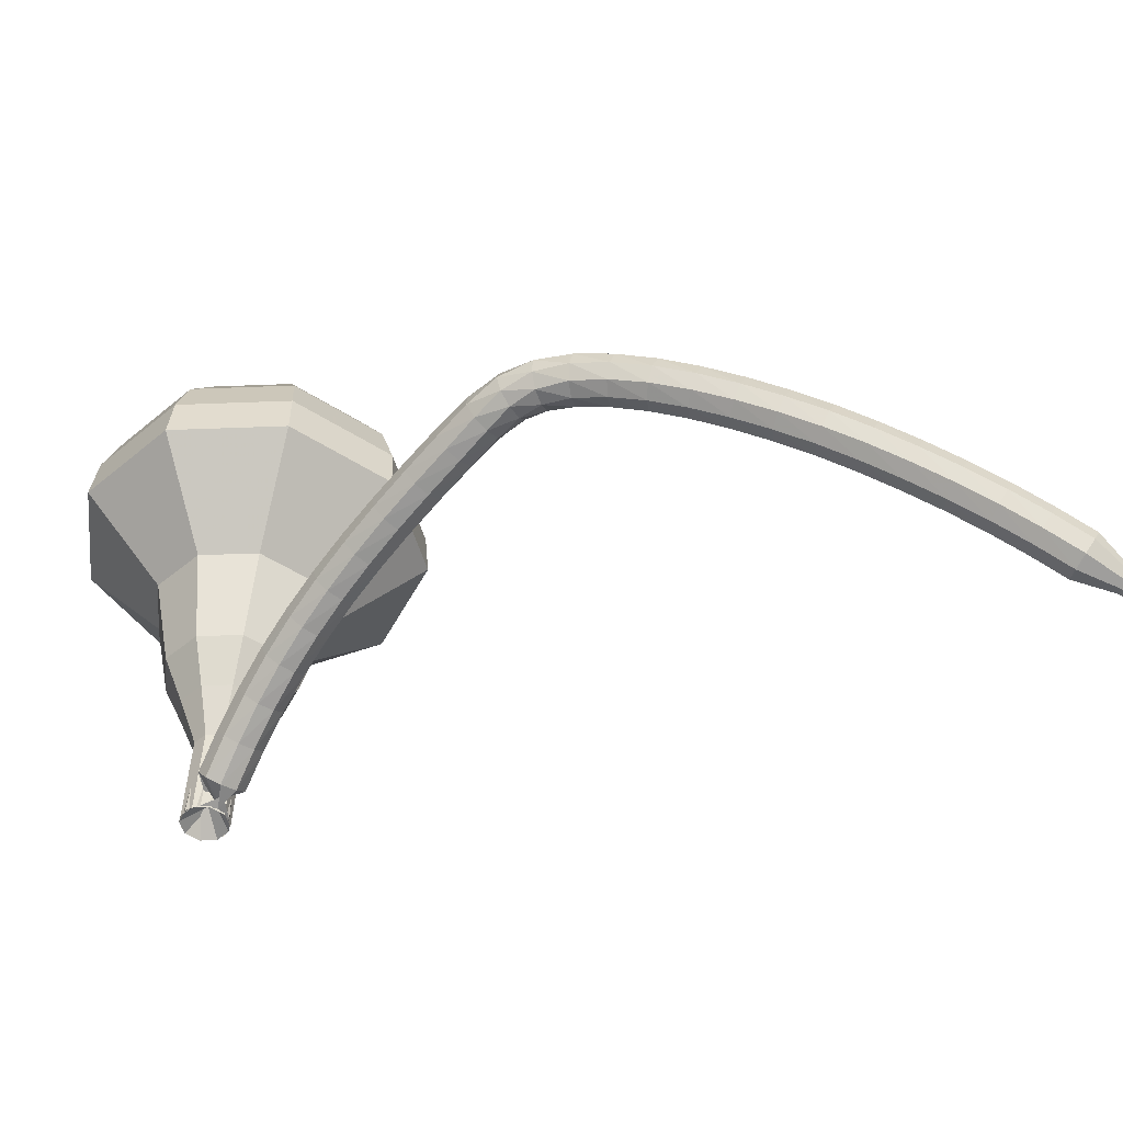
<metadata>
{"format":"obj","ext":"obj","renderer":"f3d","projection":"perspective","resolution":1024,"background":"white","views":[{"elev":-22.8,"azim":157.2,"up":"+Y"}]}
</metadata>
<code>
g tube1
v 165.8 163.2 199
v 164.4 164 196
v 161.4 164 194.4
v 158.2 163.1 195
v 156.2 161.8 197.4
v 156.5 160.6 200.6
v 158.8 160.1 203
v 162.1 160.6 203.6
v 164.9 161.8 202
v 165.8 163.2 199
v 164.3 163.8 199.3
v 163.3 164.4 197.1
v 161.1 164.4 196
v 158.7 163.7 196.4
v 157.3 162.7 198.2
v 157.5 161.9 200.5
v 159.2 161.5 202.3
v 161.6 161.9 202.7
v 163.6 162.8 201.5
v 164.3 163.8 199.3
v 160.5 163.9 199.7
v 160.5 163.9 199.7
v 160.5 163.9 199.7
v 160.5 163.9 199.7
v 160.5 163.9 199.7
v 160.5 163.9 199.7
v 160.5 163.9 199.7
v 160.5 163.9 199.7
v 160.5 163.9 199.7
v 160.5 163.9 199.7
v 164 142.8 191.6
v 164.2 143.1 191
v 164.7 143.3 190.7
v 165.4 143.4 190.8
v 165.9 143.3 191.3
v 165.9 143 191.9
v 165.5 142.7 192.4
v 164.9 142.5 192.5
v 164.3 142.6 192.2
v 164 142.8 191.6
v 165.6 144.7 190.7
v 165.4 144.4 190.1
v 164.9 144 189.8
v 164.2 143.9 189.9
v 163.7 144.1 190.4
v 163.6 144.4 191
v 164 144.8 191.4
v 164.6 145 191.5
v 165.3 145 191.3
v 165.6 144.7 190.7
v 165.1 146.2 189.8
v 165 145.8 189.2
v 164.5 145.5 188.9
v 163.8 145.3 189
v 163.3 145.5 189.5
v 163.2 145.8 190.1
v 163.6 146.2 190.5
v 164.2 146.5 190.6
v 164.8 146.5 190.3
v 165.1 146.2 189.8
v 164.7 147.7 188.8
v 164.6 147.2 188.2
v 164.1 146.8 188
v 163.4 146.7 188.1
v 162.9 146.8 188.5
v 162.8 147.2 189
v 163.1 147.6 189.5
v 163.7 147.9 189.5
v 164.3 147.9 189.3
v 164.7 147.7 188.8
v 164.1 149 187.7
v 164.1 148.5 187.2
v 163.6 148.1 186.9
v 163 147.9 187
v 162.4 148.1 187.4
v 162.3 148.5 187.9
v 162.5 148.9 188.3
v 163.1 149.3 188.4
v 163.8 149.3 188.1
v 164.1 149 187.7
v 163.6 150.3 186.5
v 163.6 149.8 186
v 163.1 149.3 185.8
v 162.5 149.1 185.8
v 161.9 149.2 186.2
v 161.7 149.6 186.7
v 162 150.2 187.1
v 162.5 150.5 187.2
v 163.2 150.6 186.9
v 163.6 150.3 186.5
v 162.9 151.5 185.2
v 163 151 184.8
v 162.6 150.5 184.5
v 161.9 150.2 184.6
v 161.4 150.3 185
v 161.1 150.7 185.5
v 161.3 151.3 185.8
v 161.9 151.7 185.9
v 162.5 151.8 185.7
v 162.9 151.5 185.2
v 162.3 152.6 183.9
v 162.3 152.1 183.5
v 161.9 151.5 183.2
v 161.3 151.2 183.3
v 160.8 151.3 183.7
v 160.5 151.8 184.1
v 160.6 152.3 184.5
v 161.2 152.8 184.6
v 161.8 152.9 184.3
v 162.3 152.6 183.9
v 161.5 153.7 182.5
v 161.6 153.1 182.1
v 161.3 152.6 181.9
v 160.7 152.3 181.9
v 160.1 152.3 182.3
v 159.8 152.7 182.7
v 159.9 153.3 183.1
v 160.4 153.8 183.2
v 161.1 153.9 182.9
v 161.5 153.7 182.5
v 160.8 154.7 181.1
v 160.9 154.1 180.7
v 160.6 153.6 180.5
v 160 153.2 180.5
v 159.4 153.3 180.9
v 159.1 153.7 181.3
v 159.2 154.3 181.7
v 159.7 154.8 181.8
v 160.3 154.9 181.5
v 160.8 154.7 181.1
v 160 155.6 179.7
v 160.2 155.1 179.3
v 159.9 154.5 179.1
v 159.3 154.2 179.2
v 158.7 154.2 179.5
v 158.4 154.6 180
v 158.5 155.2 180.3
v 158.9 155.7 180.4
v 159.5 155.9 180.2
v 160 155.6 179.7
v 159.3 156.5 178.5
v 159.4 156 178.1
v 159.2 155.4 177.9
v 158.7 155 177.9
v 158.1 155 178.3
v 157.7 155.3 178.8
v 157.8 155.9 179.1
v 158.2 156.4 179.2
v 158.8 156.7 179
v 159.3 156.5 178.5
v 158.3 157.3 177.5
v 158.6 156.8 177.1
v 158.6 156.2 176.9
v 158.2 155.6 176.9
v 157.6 155.4 177.3
v 157.2 155.7 177.8
v 157.1 156.2 178.1
v 157.3 156.9 178.2
v 157.8 157.3 178
v 158.3 157.3 177.5
v 157.2 157.6 176.7
v 157.6 157.3 176.2
v 157.7 156.7 176
v 157.5 156.1 176
v 157.1 155.7 176.4
v 156.7 155.7 176.9
v 156.4 156.2 177.3
v 156.4 156.9 177.4
v 156.7 157.5 177.2
v 157.2 157.6 176.7
v 155.9 157.6 175.8
v 156.3 157.4 175.3
v 156.6 156.9 175.1
v 156.6 156.2 175.2
v 156.3 155.7 175.6
v 155.9 155.7 176.1
v 155.5 156.1 176.5
v 155.4 156.8 176.6
v 155.5 157.4 176.3
v 155.9 157.6 175.8
v 154.6 157.4 175
v 155 157.3 174.4
v 155.3 156.7 174.2
v 155.4 156.1 174.3
v 155.2 155.6 174.7
v 154.8 155.5 175.3
v 154.5 155.8 175.7
v 154.2 156.5 175.8
v 154.3 157.1 175.5
v 154.6 157.4 175
v 153.3 157.1 174.1
v 153.7 156.9 173.6
v 154 156.4 173.3
v 154.2 155.8 173.4
v 154.1 155.3 173.8
v 153.7 155.2 174.4
v 153.3 155.5 174.8
v 153 156.1 174.9
v 153 156.7 174.6
v 153.3 157.1 174.1
v 151.9 156.6 173.3
v 152.3 156.5 172.7
v 152.7 156 172.4
v 152.9 155.3 172.5
v 152.8 154.8 173
v 152.5 154.7 173.6
v 152.1 155 174
v 151.8 155.6 174.1
v 151.7 156.2 173.8
v 151.9 156.6 173.3
v 150.6 156 172.4
v 151 155.9 171.9
v 151.4 155.4 171.6
v 151.6 154.8 171.7
v 151.5 154.3 172.1
v 151.2 154.2 172.7
v 150.8 154.5 173.2
v 150.5 155.1 173.3
v 150.4 155.7 173
v 150.6 156 172.4
v 149.2 155.4 171.6
v 149.6 155.3 171.1
v 150 154.8 170.8
v 150.2 154.2 170.9
v 150.2 153.7 171.3
v 149.9 153.6 171.9
v 149.5 153.8 172.4
v 149.2 154.4 172.5
v 149.1 155 172.2
v 149.2 155.4 171.6
v 147.9 154.7 170.9
v 148.2 154.6 170.3
v 148.6 154.1 170
v 148.9 153.5 170.1
v 148.9 153 170.6
v 148.6 152.9 171.2
v 148.2 153.2 171.6
v 147.9 153.7 171.7
v 147.7 154.3 171.4
v 147.9 154.7 170.9
v 146.5 153.9 170.1
v 146.8 153.9 169.5
v 147.3 153.4 169.2
v 147.5 152.8 169.3
v 147.6 152.3 169.8
v 147.3 152.2 170.4
v 146.9 152.4 170.9
v 146.6 153 171
v 146.4 153.6 170.7
v 146.5 153.9 170.1
v 145.1 153.1 169.5
v 145.5 153.1 168.9
v 145.9 152.6 168.5
v 146.2 152 168.7
v 146.2 151.5 169.1
v 146 151.4 169.8
v 145.6 151.7 170.3
v 145.2 152.2 170.4
v 145 152.8 170
v 145.1 153.1 169.5
v 143.8 152.3 168.8
v 144.1 152.2 168.2
v 144.5 151.8 167.9
v 144.8 151.2 168
v 144.9 150.7 168.5
v 144.7 150.6 169.1
v 144.3 150.9 169.6
v 143.9 151.4 169.7
v 143.7 152 169.4
v 143.8 152.3 168.8
v 142.4 151.4 168.2
v 142.7 151.4 167.6
v 143.1 150.9 167.3
v 143.5 150.3 167.4
v 143.6 149.9 167.9
v 143.4 149.7 168.5
v 143 150 169
v 142.6 150.6 169.1
v 142.4 151.1 168.8
v 142.4 151.4 168.2
v 141 150.5 167.7
v 141.3 150.4 167.1
v 141.7 150 166.7
v 142.1 149.4 166.8
v 142.2 149 167.3
v 142 148.9 168
v 141.7 149.1 168.5
v 141.3 149.7 168.6
v 141 150.2 168.3
v 141 150.5 167.7
v 139.7 149.6 167.2
v 140 149.5 166.6
v 140.4 149.1 166.2
v 140.7 148.5 166.4
v 140.9 148.1 166.9
v 140.7 147.9 167.5
v 140.3 148.2 168
v 139.9 148.8 168.1
v 139.7 149.3 167.8
v 139.7 149.6 167.2
v 138.6 148.2 166.7
v 138.7 148.2 166.4
v 138.9 148 166.3
v 139.1 147.7 166.3
v 139.2 147.5 166.6
v 139.1 147.4 166.9
v 138.9 147.6 167.2
v 138.7 147.8 167.2
v 138.6 148.1 167.1
v 138.6 148.2 166.7
v 137.3 147.1 166.3
v 137.4 147.1 166.1
v 137.6 147 166
v 137.7 146.8 166
v 137.7 146.6 166.2
v 137.7 146.6 166.4
v 137.6 146.7 166.6
v 137.4 146.9 166.6
v 137.3 147 166.5
v 137.3 147.1 166.3
v 136.1 146.1 165.9
v 136.1 146 165.8
v 136.2 146 165.7
v 136.3 145.8 165.7
v 136.3 145.8 165.8
v 136.3 145.7 166
v 136.2 145.8 166.1
v 136.1 145.9 166.1
v 136.1 146 166
v 136.1 146.1 165.9
f 1 2 12
f 12 11 1
f 2 3 13
f 13 12 2
f 3 4 14
f 14 13 3
f 4 5 15
f 15 14 4
f 5 6 16
f 16 15 5
f 6 7 17
f 17 16 6
f 7 8 18
f 18 17 7
f 8 9 19
f 19 18 8
f 9 10 20
f 20 19 9
f 11 12 22
f 22 21 11
f 12 13 23
f 23 22 12
f 13 14 24
f 24 23 13
f 14 15 25
f 25 24 14
f 15 16 26
f 26 25 15
f 16 17 27
f 27 26 16
f 17 18 28
f 28 27 17
f 18 19 29
f 29 28 18
f 19 20 30
f 30 29 19
f 21 22 32
f 32 31 21
f 22 23 33
f 33 32 22
f 23 24 34
f 34 33 23
f 24 25 35
f 35 34 24
f 25 26 36
f 36 35 25
f 26 27 37
f 37 36 26
f 27 28 38
f 38 37 27
f 28 29 39
f 39 38 28
f 29 30 40
f 40 39 29
f 31 32 42
f 42 41 31
f 32 33 43
f 43 42 32
f 33 34 44
f 44 43 33
f 34 35 45
f 45 44 34
f 35 36 46
f 46 45 35
f 36 37 47
f 47 46 36
f 37 38 48
f 48 47 37
f 38 39 49
f 49 48 38
f 39 40 50
f 50 49 39
f 41 42 52
f 52 51 41
f 42 43 53
f 53 52 42
f 43 44 54
f 54 53 43
f 44 45 55
f 55 54 44
f 45 46 56
f 56 55 45
f 46 47 57
f 57 56 46
f 47 48 58
f 58 57 47
f 48 49 59
f 59 58 48
f 49 50 60
f 60 59 49
f 51 52 62
f 62 61 51
f 52 53 63
f 63 62 52
f 53 54 64
f 64 63 53
f 54 55 65
f 65 64 54
f 55 56 66
f 66 65 55
f 56 57 67
f 67 66 56
f 57 58 68
f 68 67 57
f 58 59 69
f 69 68 58
f 59 60 70
f 70 69 59
f 61 62 72
f 72 71 61
f 62 63 73
f 73 72 62
f 63 64 74
f 74 73 63
f 64 65 75
f 75 74 64
f 65 66 76
f 76 75 65
f 66 67 77
f 77 76 66
f 67 68 78
f 78 77 67
f 68 69 79
f 79 78 68
f 69 70 80
f 80 79 69
f 71 72 82
f 82 81 71
f 72 73 83
f 83 82 72
f 73 74 84
f 84 83 73
f 74 75 85
f 85 84 74
f 75 76 86
f 86 85 75
f 76 77 87
f 87 86 76
f 77 78 88
f 88 87 77
f 78 79 89
f 89 88 78
f 79 80 90
f 90 89 79
f 81 82 92
f 92 91 81
f 82 83 93
f 93 92 82
f 83 84 94
f 94 93 83
f 84 85 95
f 95 94 84
f 85 86 96
f 96 95 85
f 86 87 97
f 97 96 86
f 87 88 98
f 98 97 87
f 88 89 99
f 99 98 88
f 89 90 100
f 100 99 89
f 91 92 102
f 102 101 91
f 92 93 103
f 103 102 92
f 93 94 104
f 104 103 93
f 94 95 105
f 105 104 94
f 95 96 106
f 106 105 95
f 96 97 107
f 107 106 96
f 97 98 108
f 108 107 97
f 98 99 109
f 109 108 98
f 99 100 110
f 110 109 99
f 101 102 112
f 112 111 101
f 102 103 113
f 113 112 102
f 103 104 114
f 114 113 103
f 104 105 115
f 115 114 104
f 105 106 116
f 116 115 105
f 106 107 117
f 117 116 106
f 107 108 118
f 118 117 107
f 108 109 119
f 119 118 108
f 109 110 120
f 120 119 109
f 111 112 122
f 122 121 111
f 112 113 123
f 123 122 112
f 113 114 124
f 124 123 113
f 114 115 125
f 125 124 114
f 115 116 126
f 126 125 115
f 116 117 127
f 127 126 116
f 117 118 128
f 128 127 117
f 118 119 129
f 129 128 118
f 119 120 130
f 130 129 119
f 121 122 132
f 132 131 121
f 122 123 133
f 133 132 122
f 123 124 134
f 134 133 123
f 124 125 135
f 135 134 124
f 125 126 136
f 136 135 125
f 126 127 137
f 137 136 126
f 127 128 138
f 138 137 127
f 128 129 139
f 139 138 128
f 129 130 140
f 140 139 129
f 131 132 142
f 142 141 131
f 132 133 143
f 143 142 132
f 133 134 144
f 144 143 133
f 134 135 145
f 145 144 134
f 135 136 146
f 146 145 135
f 136 137 147
f 147 146 136
f 137 138 148
f 148 147 137
f 138 139 149
f 149 148 138
f 139 140 150
f 150 149 139
f 141 142 152
f 152 151 141
f 142 143 153
f 153 152 142
f 143 144 154
f 154 153 143
f 144 145 155
f 155 154 144
f 145 146 156
f 156 155 145
f 146 147 157
f 157 156 146
f 147 148 158
f 158 157 147
f 148 149 159
f 159 158 148
f 149 150 160
f 160 159 149
f 151 152 162
f 162 161 151
f 152 153 163
f 163 162 152
f 153 154 164
f 164 163 153
f 154 155 165
f 165 164 154
f 155 156 166
f 166 165 155
f 156 157 167
f 167 166 156
f 157 158 168
f 168 167 157
f 158 159 169
f 169 168 158
f 159 160 170
f 170 169 159
f 161 162 172
f 172 171 161
f 162 163 173
f 173 172 162
f 163 164 174
f 174 173 163
f 164 165 175
f 175 174 164
f 165 166 176
f 176 175 165
f 166 167 177
f 177 176 166
f 167 168 178
f 178 177 167
f 168 169 179
f 179 178 168
f 169 170 180
f 180 179 169
f 171 172 182
f 182 181 171
f 172 173 183
f 183 182 172
f 173 174 184
f 184 183 173
f 174 175 185
f 185 184 174
f 175 176 186
f 186 185 175
f 176 177 187
f 187 186 176
f 177 178 188
f 188 187 177
f 178 179 189
f 189 188 178
f 179 180 190
f 190 189 179
f 181 182 192
f 192 191 181
f 182 183 193
f 193 192 182
f 183 184 194
f 194 193 183
f 184 185 195
f 195 194 184
f 185 186 196
f 196 195 185
f 186 187 197
f 197 196 186
f 187 188 198
f 198 197 187
f 188 189 199
f 199 198 188
f 189 190 200
f 200 199 189
f 191 192 202
f 202 201 191
f 192 193 203
f 203 202 192
f 193 194 204
f 204 203 193
f 194 195 205
f 205 204 194
f 195 196 206
f 206 205 195
f 196 197 207
f 207 206 196
f 197 198 208
f 208 207 197
f 198 199 209
f 209 208 198
f 199 200 210
f 210 209 199
f 201 202 212
f 212 211 201
f 202 203 213
f 213 212 202
f 203 204 214
f 214 213 203
f 204 205 215
f 215 214 204
f 205 206 216
f 216 215 205
f 206 207 217
f 217 216 206
f 207 208 218
f 218 217 207
f 208 209 219
f 219 218 208
f 209 210 220
f 220 219 209
f 211 212 222
f 222 221 211
f 212 213 223
f 223 222 212
f 213 214 224
f 224 223 213
f 214 215 225
f 225 224 214
f 215 216 226
f 226 225 215
f 216 217 227
f 227 226 216
f 217 218 228
f 228 227 217
f 218 219 229
f 229 228 218
f 219 220 230
f 230 229 219
f 221 222 232
f 232 231 221
f 222 223 233
f 233 232 222
f 223 224 234
f 234 233 223
f 224 225 235
f 235 234 224
f 225 226 236
f 236 235 225
f 226 227 237
f 237 236 226
f 227 228 238
f 238 237 227
f 228 229 239
f 239 238 228
f 229 230 240
f 240 239 229
f 231 232 242
f 242 241 231
f 232 233 243
f 243 242 232
f 233 234 244
f 244 243 233
f 234 235 245
f 245 244 234
f 235 236 246
f 246 245 235
f 236 237 247
f 247 246 236
f 237 238 248
f 248 247 237
f 238 239 249
f 249 248 238
f 239 240 250
f 250 249 239
f 241 242 252
f 252 251 241
f 242 243 253
f 253 252 242
f 243 244 254
f 254 253 243
f 244 245 255
f 255 254 244
f 245 246 256
f 256 255 245
f 246 247 257
f 257 256 246
f 247 248 258
f 258 257 247
f 248 249 259
f 259 258 248
f 249 250 260
f 260 259 249
f 251 252 262
f 262 261 251
f 252 253 263
f 263 262 252
f 253 254 264
f 264 263 253
f 254 255 265
f 265 264 254
f 255 256 266
f 266 265 255
f 256 257 267
f 267 266 256
f 257 258 268
f 268 267 257
f 258 259 269
f 269 268 258
f 259 260 270
f 270 269 259
f 261 262 272
f 272 271 261
f 262 263 273
f 273 272 262
f 263 264 274
f 274 273 263
f 264 265 275
f 275 274 264
f 265 266 276
f 276 275 265
f 266 267 277
f 277 276 266
f 267 268 278
f 278 277 267
f 268 269 279
f 279 278 268
f 269 270 280
f 280 279 269
f 271 272 282
f 282 281 271
f 272 273 283
f 283 282 272
f 273 274 284
f 284 283 273
f 274 275 285
f 285 284 274
f 275 276 286
f 286 285 275
f 276 277 287
f 287 286 276
f 277 278 288
f 288 287 277
f 278 279 289
f 289 288 278
f 279 280 290
f 290 289 279
f 281 282 292
f 292 291 281
f 282 283 293
f 293 292 282
f 283 284 294
f 294 293 283
f 284 285 295
f 295 294 284
f 285 286 296
f 296 295 285
f 286 287 297
f 297 296 286
f 287 288 298
f 298 297 287
f 288 289 299
f 299 298 288
f 289 290 300
f 300 299 289
f 291 292 302
f 302 301 291
f 292 293 303
f 303 302 292
f 293 294 304
f 304 303 293
f 294 295 305
f 305 304 294
f 295 296 306
f 306 305 295
f 296 297 307
f 307 306 296
f 297 298 308
f 308 307 297
f 298 299 309
f 309 308 298
f 299 300 310
f 310 309 299
f 301 302 312
f 312 311 301
f 302 303 313
f 313 312 302
f 303 304 314
f 314 313 303
f 304 305 315
f 315 314 304
f 305 306 316
f 316 315 305
f 306 307 317
f 317 316 306
f 307 308 318
f 318 317 307
f 308 309 319
f 319 318 308
f 309 310 320
f 320 319 309
f 311 312 322
f 322 321 311
f 312 313 323
f 323 322 312
f 313 314 324
f 324 323 313
f 314 315 325
f 325 324 314
f 315 316 326
f 326 325 315
f 316 317 327
f 327 326 316
f 317 318 328
f 328 327 317
f 318 319 329
f 329 328 318
f 319 320 330
f 330 329 319
v 165.9 143.2 191.6
v 165.7 143.4 191
v 165.1 143.3 190.6
v 164.4 143.2 190.8
v 164 142.9 191.2
v 164.1 142.7 191.9
v 164.5 142.6 192.4
v 165.2 142.7 192.5
v 165.8 142.9 192.2
v 165.9 143.2 191.6
v 165.6 144.9 192.2
v 165.3 145.1 191.6
v 164.7 145.1 191.3
v 164 144.9 191.4
v 163.7 144.6 191.9
v 163.7 144.4 192.6
v 164.2 144.3 193.1
v 164.8 144.4 193.2
v 165.4 144.7 192.8
v 165.6 144.9 192.2
v 165.2 146.7 192.9
v 164.9 146.9 192.3
v 164.3 146.9 192
v 163.7 146.7 192.1
v 163.3 146.4 192.6
v 163.3 146.2 193.2
v 163.8 146.1 193.7
v 164.5 146.2 193.8
v 165 146.4 193.5
v 165.2 146.7 192.9
v 165.7 148.6 193.6
v 165.2 148.9 192.5
v 164 148.9 191.9
v 162.8 148.6 192.1
v 162.1 148.1 193
v 162.2 147.6 194.2
v 163.1 147.5 195.1
v 164.3 147.7 195.3
v 165.3 148.1 194.7
v 165.7 148.6 193.6
v 166.2 150.6 194.3
v 165.5 151.1 192.6
v 163.8 151 191.7
v 161.9 150.5 192
v 160.8 149.8 193.4
v 161 149.1 195.2
v 162.3 148.9 196.6
v 164.2 149.1 196.9
v 165.7 149.8 196
v 166.2 150.6 194.3
v 166.4 154.3 195.6
v 165.4 154.9 193.4
v 163.1 154.9 192.2
v 160.7 154.2 192.6
v 159.2 153.2 194.4
v 159.4 152.3 196.8
v 161.1 152 198.7
v 163.6 152.3 199.1
v 165.7 153.3 197.9
v 166.4 154.3 195.6
v 169.3 158.6 197
v 167.3 159.9 192.5
v 162.7 159.8 190.1
v 157.9 158.5 190.9
v 154.9 156.4 194.6
v 155.3 154.7 199.4
v 158.8 154 203.1
v 163.8 154.7 203.9
v 168 156.5 201.5
v 169.3 158.6 197
v 168.7 160.2 197.7
v 166.7 161.5 193.3
v 162.3 161.5 191
v 157.6 160.1 191.8
v 154.8 158.2 195.3
v 155.1 156.4 200
v 158.5 155.8 203.5
v 163.4 156.5 204.4
v 167.4 158.2 202
v 168.7 160.2 197.7
v 167.6 161.8 198.3
v 165.8 162.9 194.4
v 161.9 162.9 192.3
v 157.7 161.7 193.1
v 155.1 159.9 196.3
v 155.5 158.4 200.4
v 158.5 157.8 203.6
v 162.8 158.4 204.3
v 166.4 160 202.2
v 167.6 161.8 198.3
v 165.8 163.2 199
v 164.4 164 196
v 161.4 164 194.4
v 158.2 163.1 195
v 156.2 161.8 197.4
v 156.5 160.6 200.6
v 158.8 160.1 203
v 162.1 160.6 203.6
v 164.9 161.8 202
v 165.8 163.2 199
v 164.3 163.8 199.3
v 163.3 164.4 197.1
v 161.1 164.4 196
v 158.7 163.7 196.4
v 157.3 162.7 198.2
v 157.5 161.9 200.5
v 159.2 161.5 202.3
v 161.6 161.9 202.7
v 163.6 162.8 201.5
v 164.3 163.8 199.3
v 160.5 163.9 199.7
v 160.5 163.9 199.7
v 160.5 163.9 199.7
v 160.5 163.9 199.7
v 160.5 163.9 199.7
v 160.5 163.9 199.7
v 160.5 163.9 199.7
v 160.5 163.9 199.7
v 160.5 163.9 199.7
v 160.5 163.9 199.7
f 331 332 342
f 342 341 331
f 332 333 343
f 343 342 332
f 333 334 344
f 344 343 333
f 334 335 345
f 345 344 334
f 335 336 346
f 346 345 335
f 336 337 347
f 347 346 336
f 337 338 348
f 348 347 337
f 338 339 349
f 349 348 338
f 339 340 350
f 350 349 339
f 341 342 352
f 352 351 341
f 342 343 353
f 353 352 342
f 343 344 354
f 354 353 343
f 344 345 355
f 355 354 344
f 345 346 356
f 356 355 345
f 346 347 357
f 357 356 346
f 347 348 358
f 358 357 347
f 348 349 359
f 359 358 348
f 349 350 360
f 360 359 349
f 351 352 362
f 362 361 351
f 352 353 363
f 363 362 352
f 353 354 364
f 364 363 353
f 354 355 365
f 365 364 354
f 355 356 366
f 366 365 355
f 356 357 367
f 367 366 356
f 357 358 368
f 368 367 357
f 358 359 369
f 369 368 358
f 359 360 370
f 370 369 359
f 361 362 372
f 372 371 361
f 362 363 373
f 373 372 362
f 363 364 374
f 374 373 363
f 364 365 375
f 375 374 364
f 365 366 376
f 376 375 365
f 366 367 377
f 377 376 366
f 367 368 378
f 378 377 367
f 368 369 379
f 379 378 368
f 369 370 380
f 380 379 369
f 371 372 382
f 382 381 371
f 372 373 383
f 383 382 372
f 373 374 384
f 384 383 373
f 374 375 385
f 385 384 374
f 375 376 386
f 386 385 375
f 376 377 387
f 387 386 376
f 377 378 388
f 388 387 377
f 378 379 389
f 389 388 378
f 379 380 390
f 390 389 379
f 381 382 392
f 392 391 381
f 382 383 393
f 393 392 382
f 383 384 394
f 394 393 383
f 384 385 395
f 395 394 384
f 385 386 396
f 396 395 385
f 386 387 397
f 397 396 386
f 387 388 398
f 398 397 387
f 388 389 399
f 399 398 388
f 389 390 400
f 400 399 389
f 391 392 402
f 402 401 391
f 392 393 403
f 403 402 392
f 393 394 404
f 404 403 393
f 394 395 405
f 405 404 394
f 395 396 406
f 406 405 395
f 396 397 407
f 407 406 396
f 397 398 408
f 408 407 397
f 398 399 409
f 409 408 398
f 399 400 410
f 410 409 399
f 401 402 412
f 412 411 401
f 402 403 413
f 413 412 402
f 403 404 414
f 414 413 403
f 404 405 415
f 415 414 404
f 405 406 416
f 416 415 405
f 406 407 417
f 417 416 406
f 407 408 418
f 418 417 407
f 408 409 419
f 419 418 408
f 409 410 420
f 420 419 409
f 411 412 422
f 422 421 411
f 412 413 423
f 423 422 412
f 413 414 424
f 424 423 413
f 414 415 425
f 425 424 414
f 415 416 426
f 426 425 415
f 416 417 427
f 427 426 416
f 417 418 428
f 428 427 417
f 418 419 429
f 429 428 418
f 419 420 430
f 430 429 419
f 421 422 432
f 432 431 421
f 422 423 433
f 433 432 422
f 423 424 434
f 434 433 423
f 424 425 435
f 435 434 424
f 425 426 436
f 436 435 425
f 426 427 437
f 437 436 426
f 427 428 438
f 438 437 427
f 428 429 439
f 439 438 428
f 429 430 440
f 440 439 429
f 431 432 442
f 442 441 431
f 432 433 443
f 443 442 432
f 433 434 444
f 444 443 433
f 434 435 445
f 445 444 434
f 435 436 446
f 446 445 435
f 436 437 447
f 447 446 436
f 437 438 448
f 448 447 437
f 438 439 449
f 449 448 438
f 439 440 450
f 450 449 439
g

</code>
